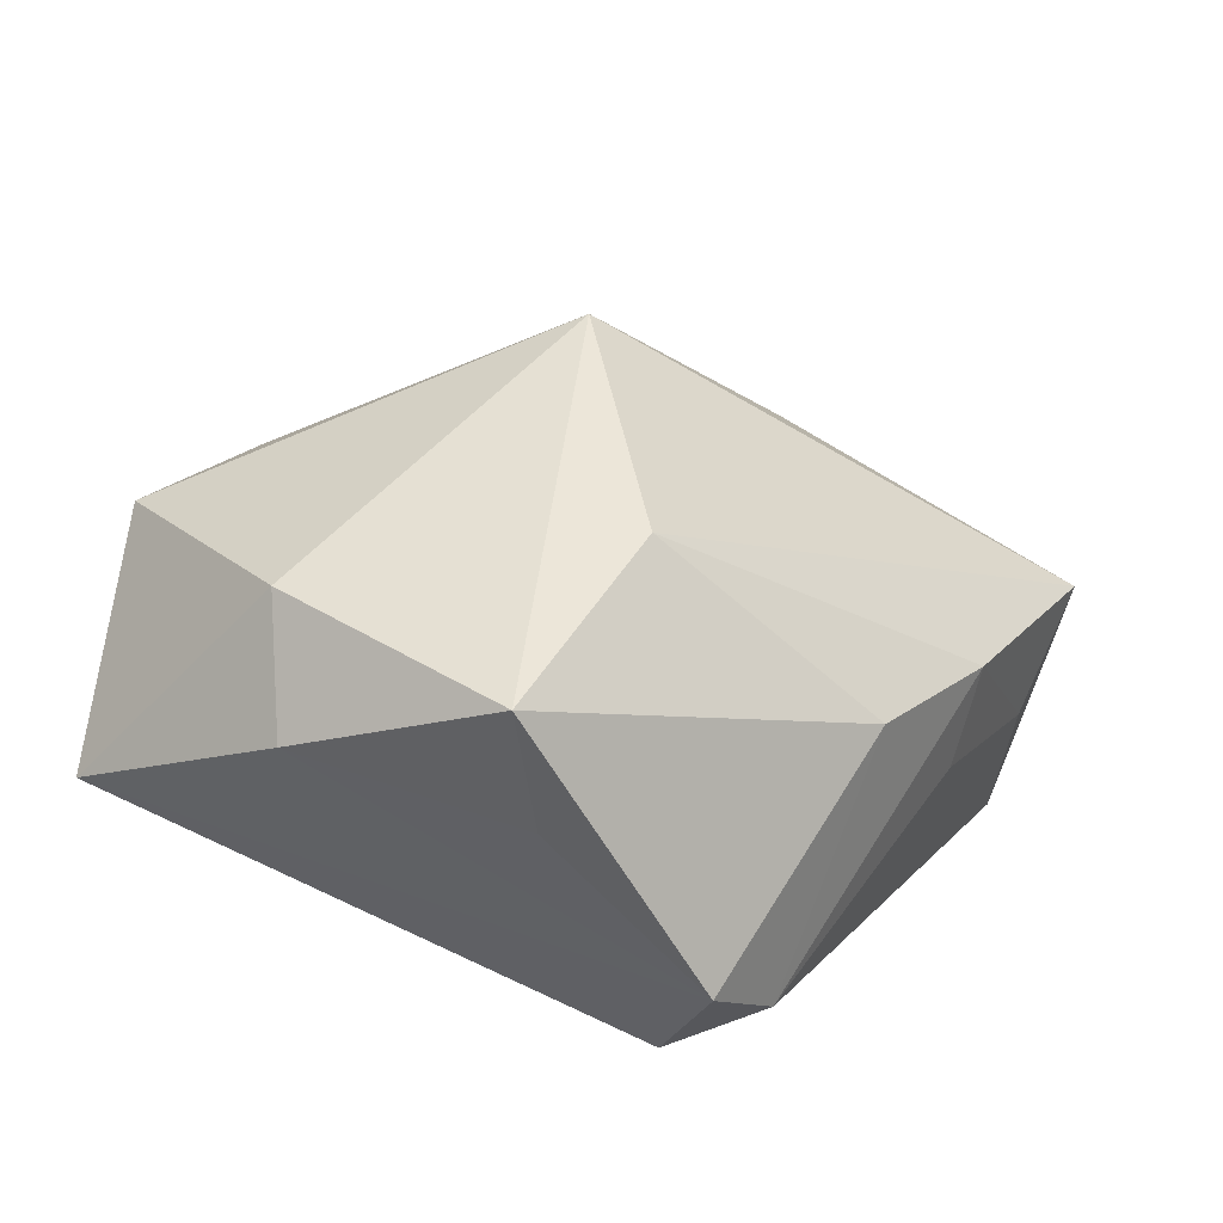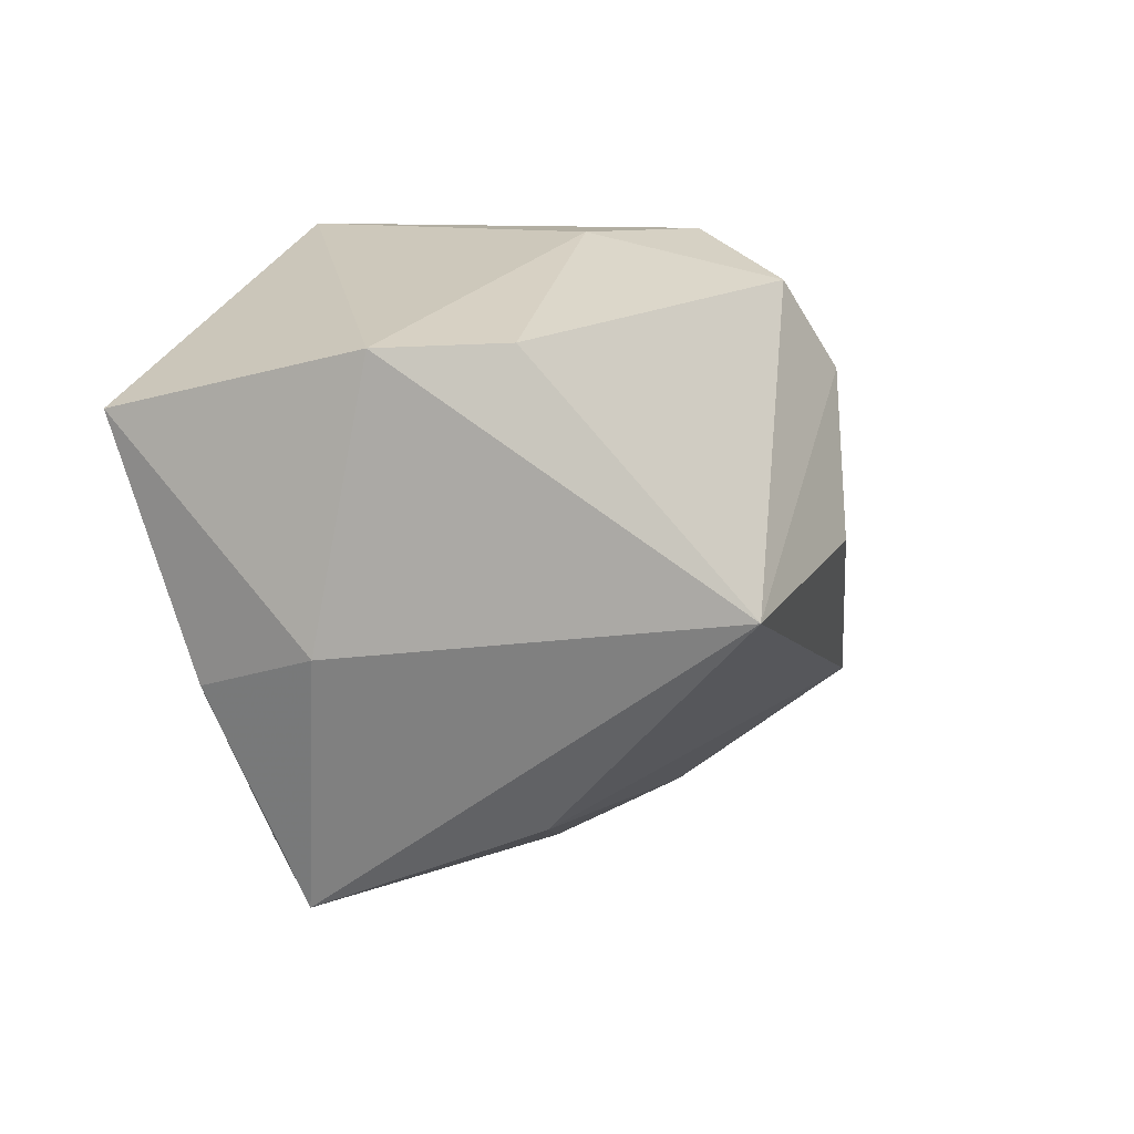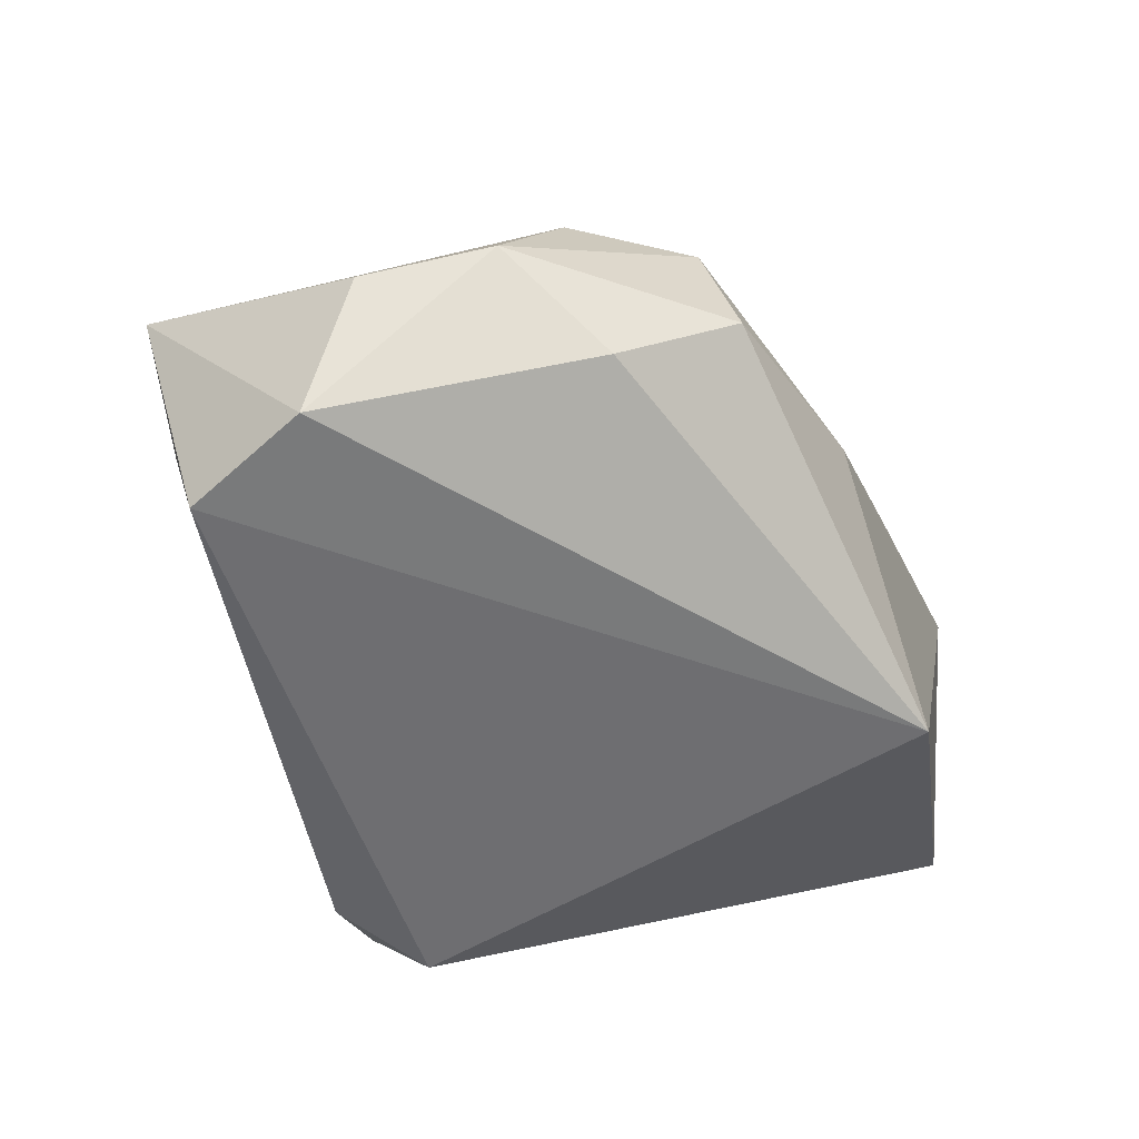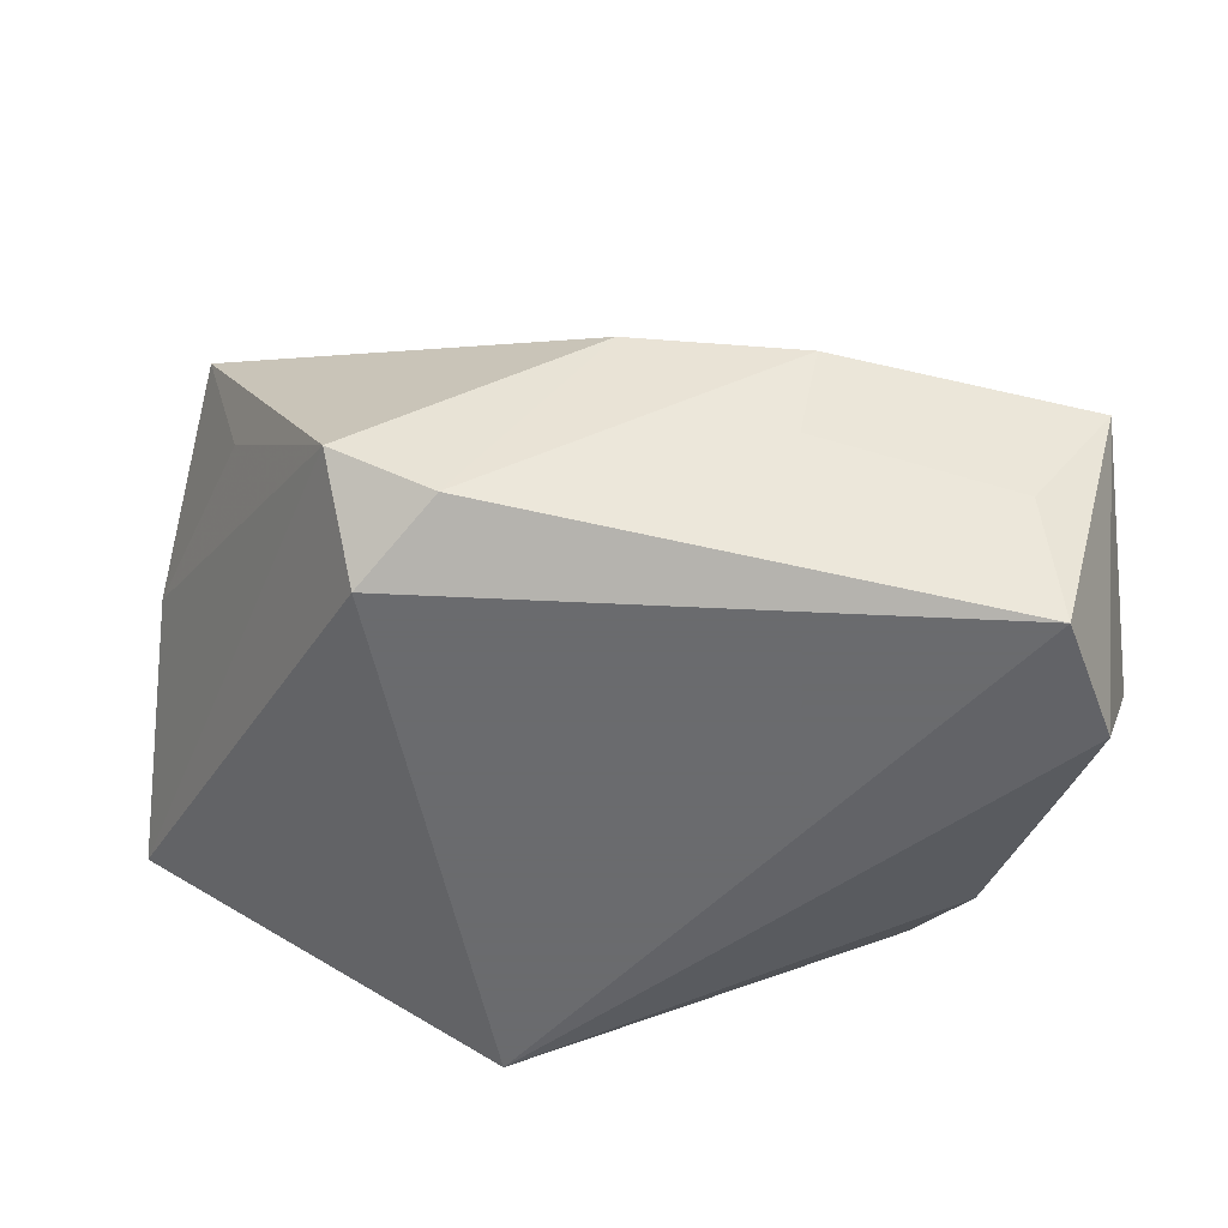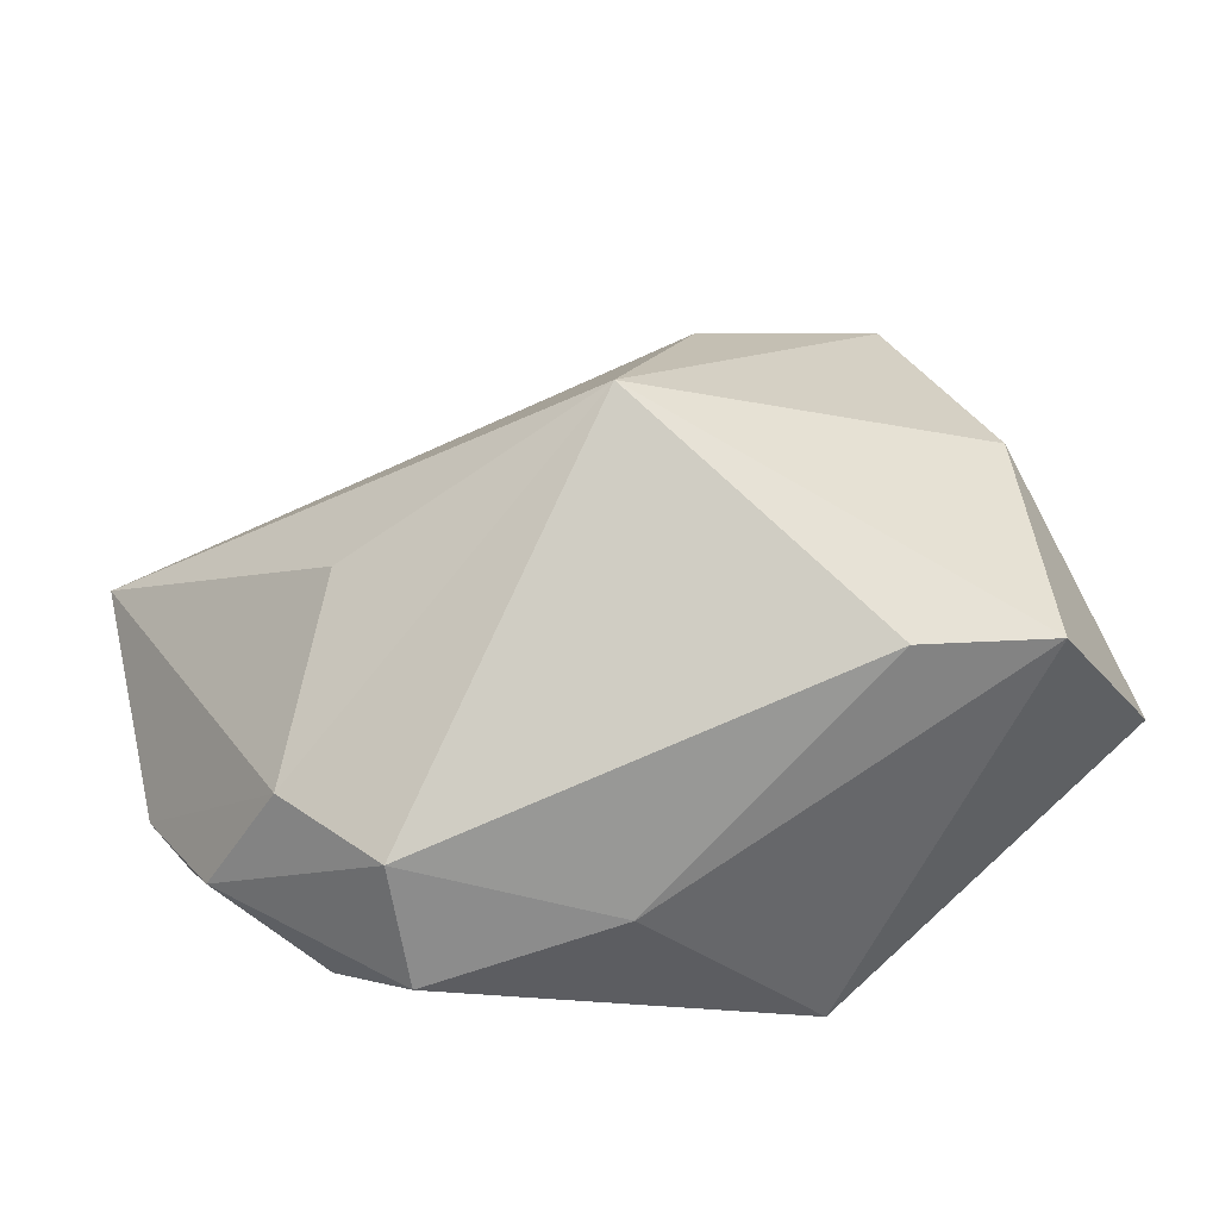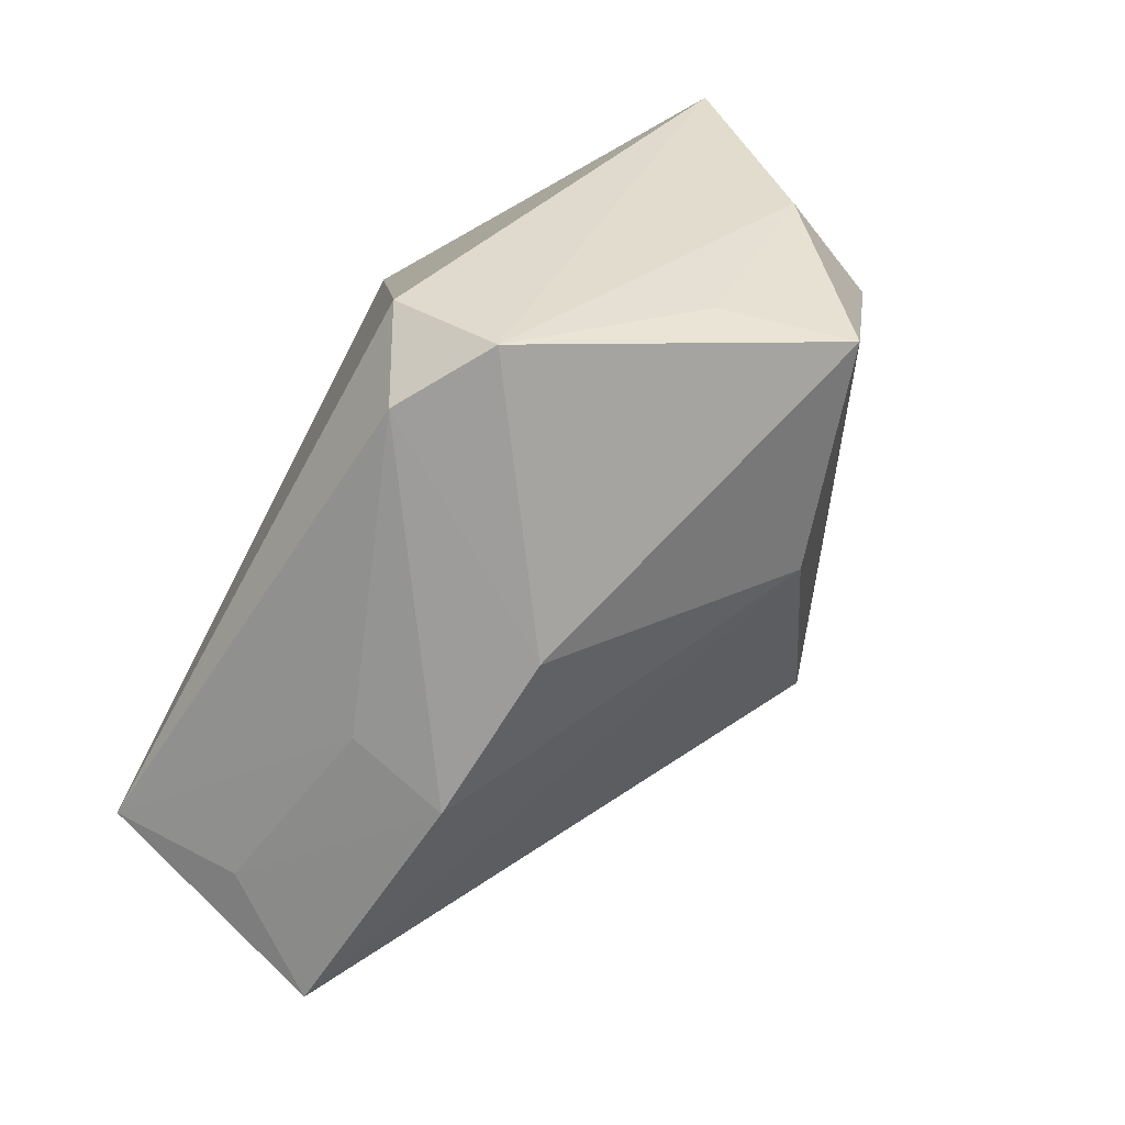
<metadata>
{"format":"obj","ext":"obj","renderer":"f3d","projection":"perspective","resolution":1024,"background":"white","views":[{"elev":23.3,"azim":-49.3,"up":"+Z"},{"elev":22.0,"azim":-37.1,"up":"+Y"},{"elev":-54.4,"azim":112.0,"up":"+Z"},{"elev":-53.3,"azim":0.3,"up":"+Z"},{"elev":38.8,"azim":160.2,"up":"+Z"},{"elev":-71.9,"azim":-118.8,"up":"+Y"}]}
</metadata>
<code>
v 0.01253 -0.02216 -0.005525
v -0.007186 0.02302 -0.01705
v -0.02795 0.003053 0.01447
v -0.009712 -0.02361 -0.0142
v 0.02855 -0.01568 -0.01705
v -0.01506 -0.01823 -0.01705
v 0.02572 0.01263 -0.01106
v 0.02064 -0.0001126 0.01389
v 0.03212 -0.006168 -0.01647
v 0.03283 0.007357 -0.004967
v 0.02797 0.01009 0.00434
v -0.02243 0.02315 0.01363
v -0.0337 0.01734 -0.001585
v 0.01407 -0.02345 0.002253
v 0.0009432 -0.02426 0.002817
v 0.00125 0.001985 0.02581
v -0.03167 -0.000925 0.005808
v -0.01701 -0.02426 -0.01004
v 0.03347 -0.01917 0.001002
v 0.02732 -0.01869 -0.007764
v 0.02276 0.01807 0.003369
v -0.01168 0.02194 0.01514
v -0.02734 -0.01695 0.0118
v 0.02203 0.02044 -0.006169
v -0.0108 -0.01383 0.0173
v 0.007416 0.02311 -0.002178
v 0.03504 -0.001779 -0.006718
v -0.02459 -0.01637 0.002227
f 26 24 2
f 21 24 26
f 2 5 6
f 6 13 2
f 18 13 6
f 3 23 16
f 17 13 18
f 17 3 13
f 23 3 17
f 2 24 7
f 11 21 16
f 16 8 11
f 16 21 22
f 21 26 22
f 18 6 4
f 4 6 5
f 18 23 28
f 28 17 18
f 23 17 28
f 16 23 25
f 27 11 19
f 19 11 8
f 19 20 5
f 19 8 16
f 16 25 19
f 27 19 9
f 9 19 5
f 9 5 2
f 2 7 9
f 10 11 27
f 10 7 24
f 10 24 21
f 21 11 10
f 27 9 10
f 10 9 7
f 12 3 16
f 16 22 12
f 13 3 12
f 2 13 12
f 12 26 2
f 12 22 26
f 5 20 1
f 1 4 5
f 4 1 14
f 20 19 14
f 14 1 20
f 14 19 25
f 18 4 15
f 4 14 15
f 15 23 18
f 15 25 23
f 15 14 25

</code>
